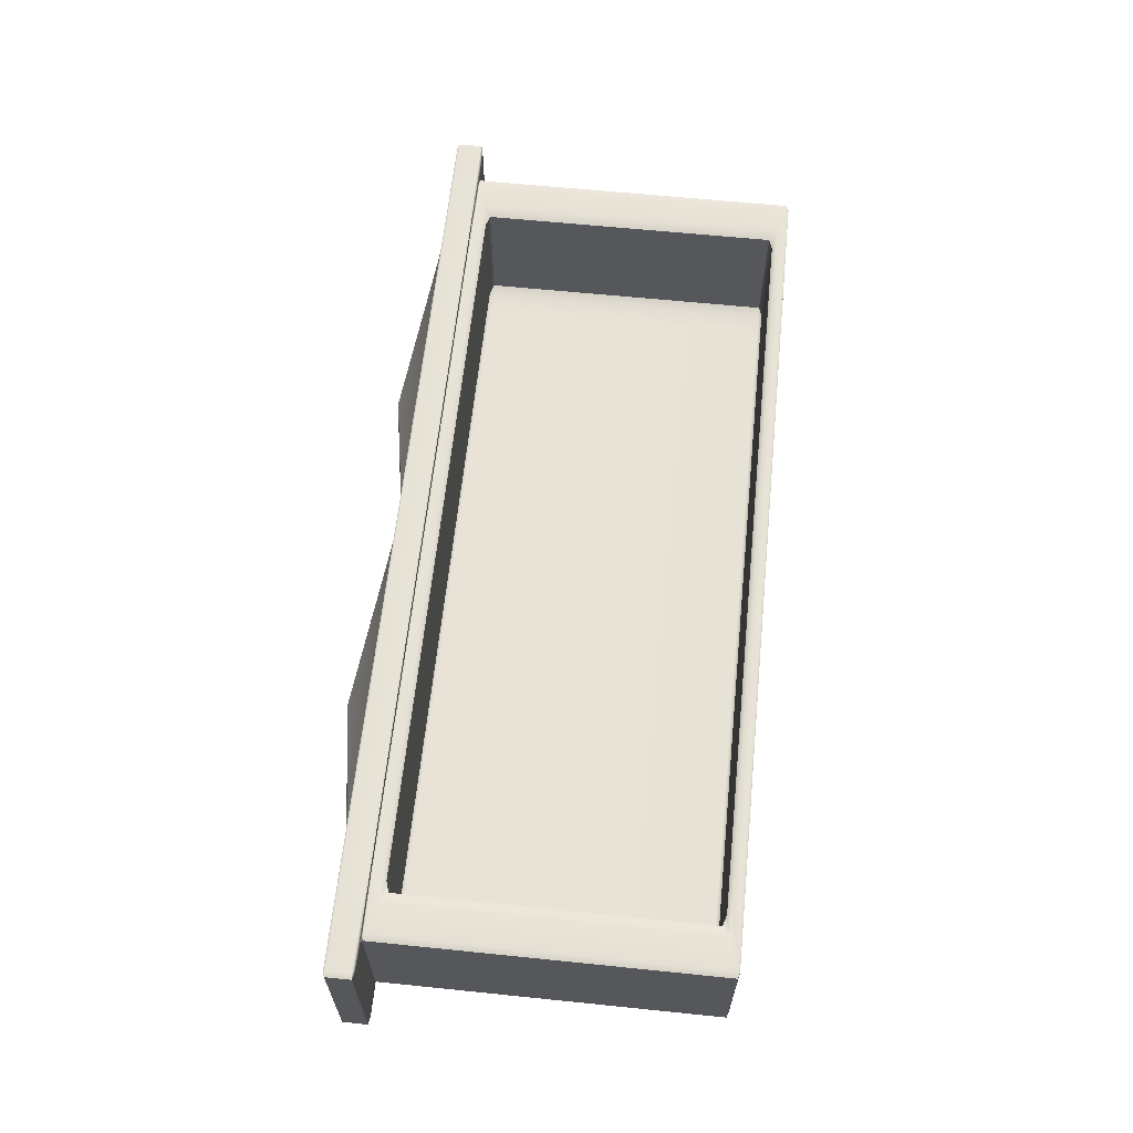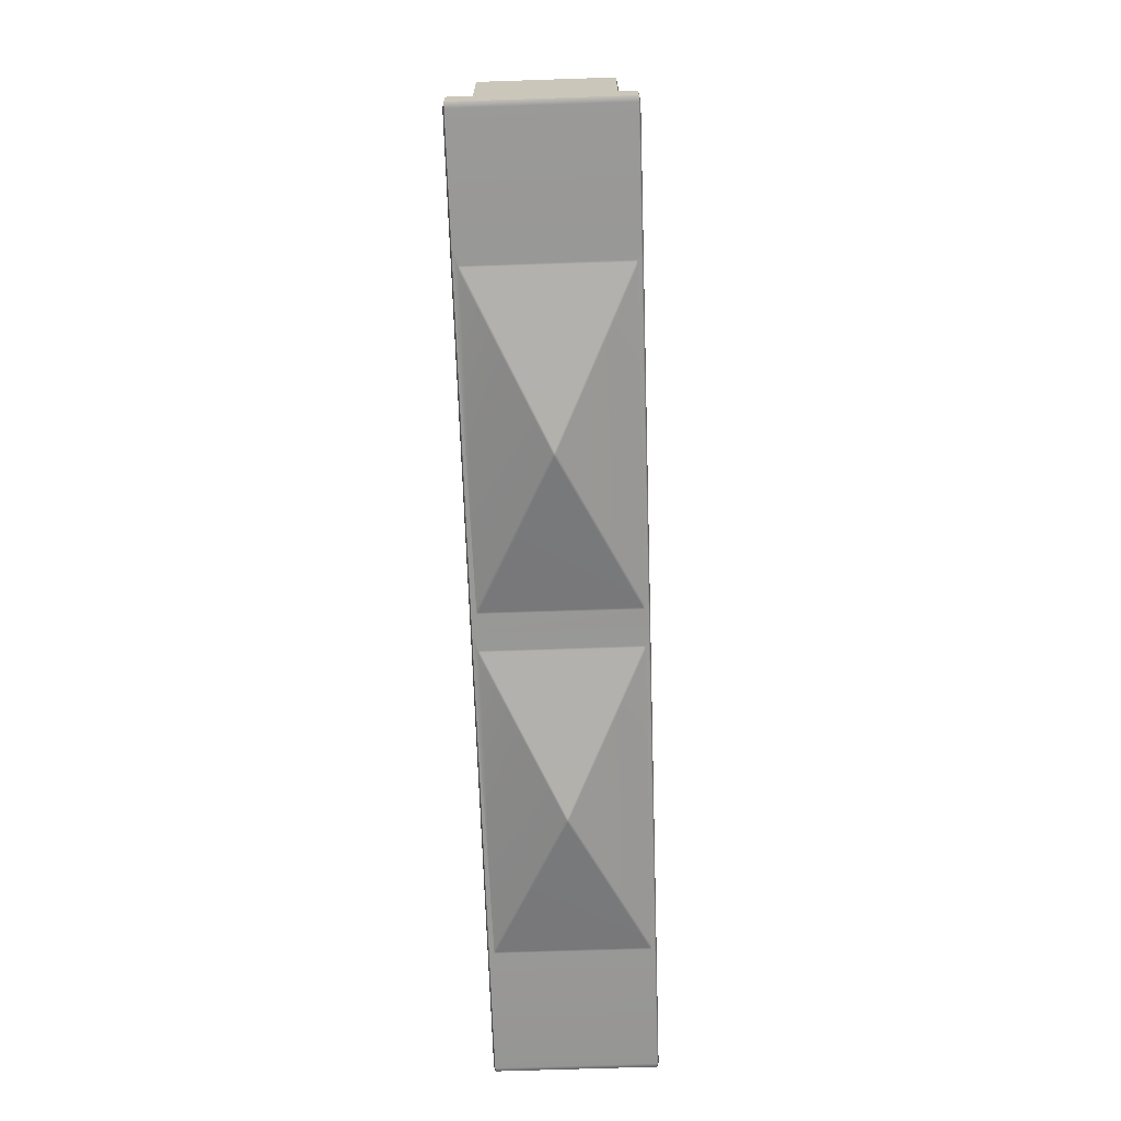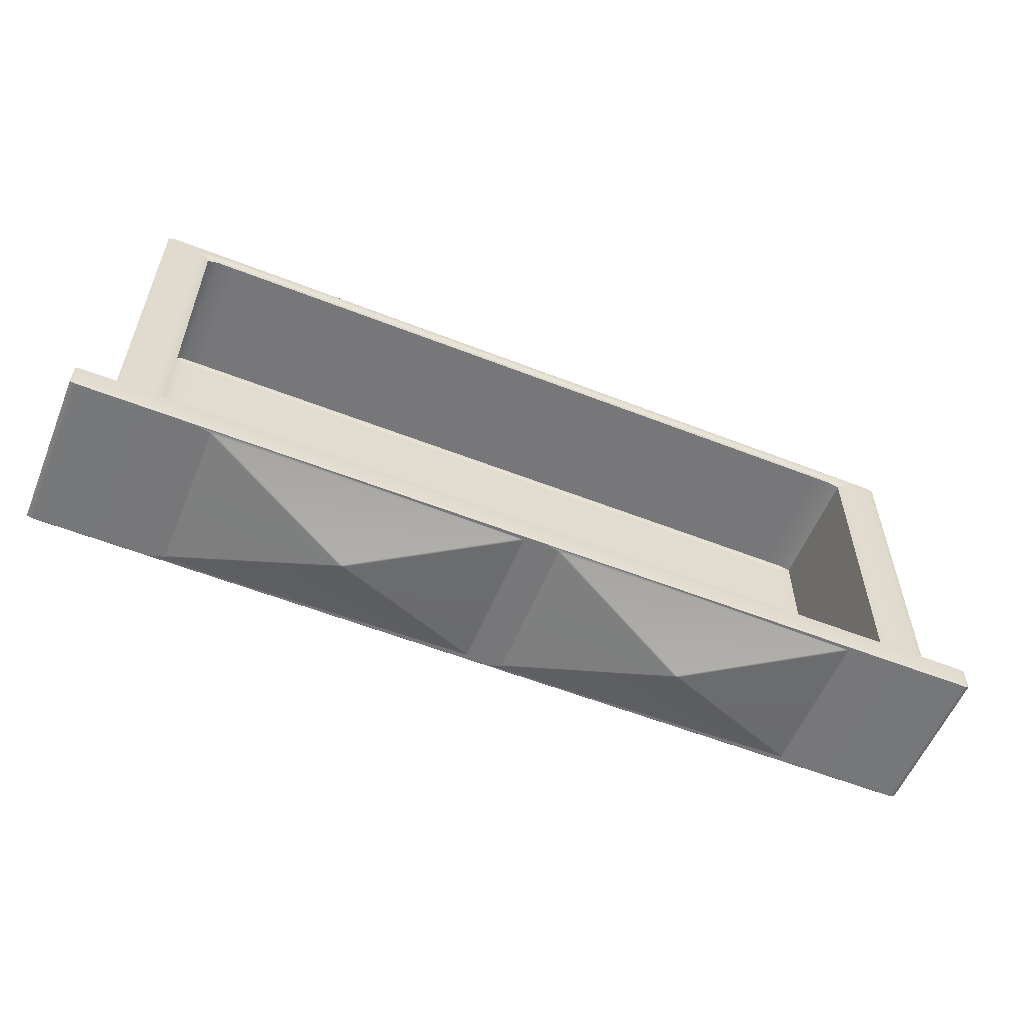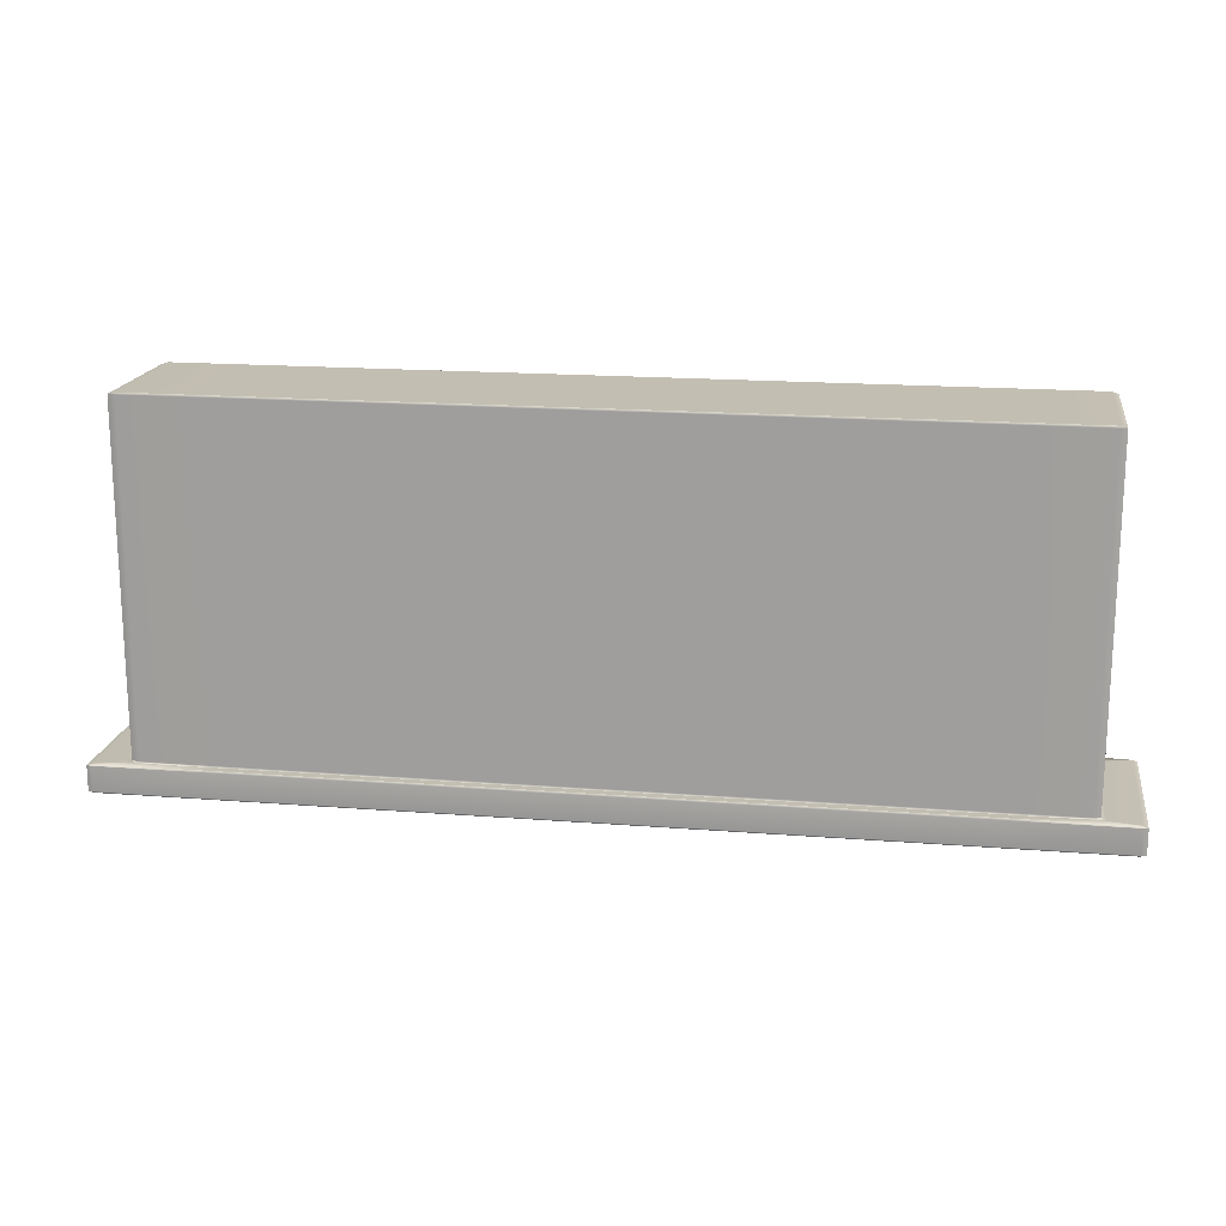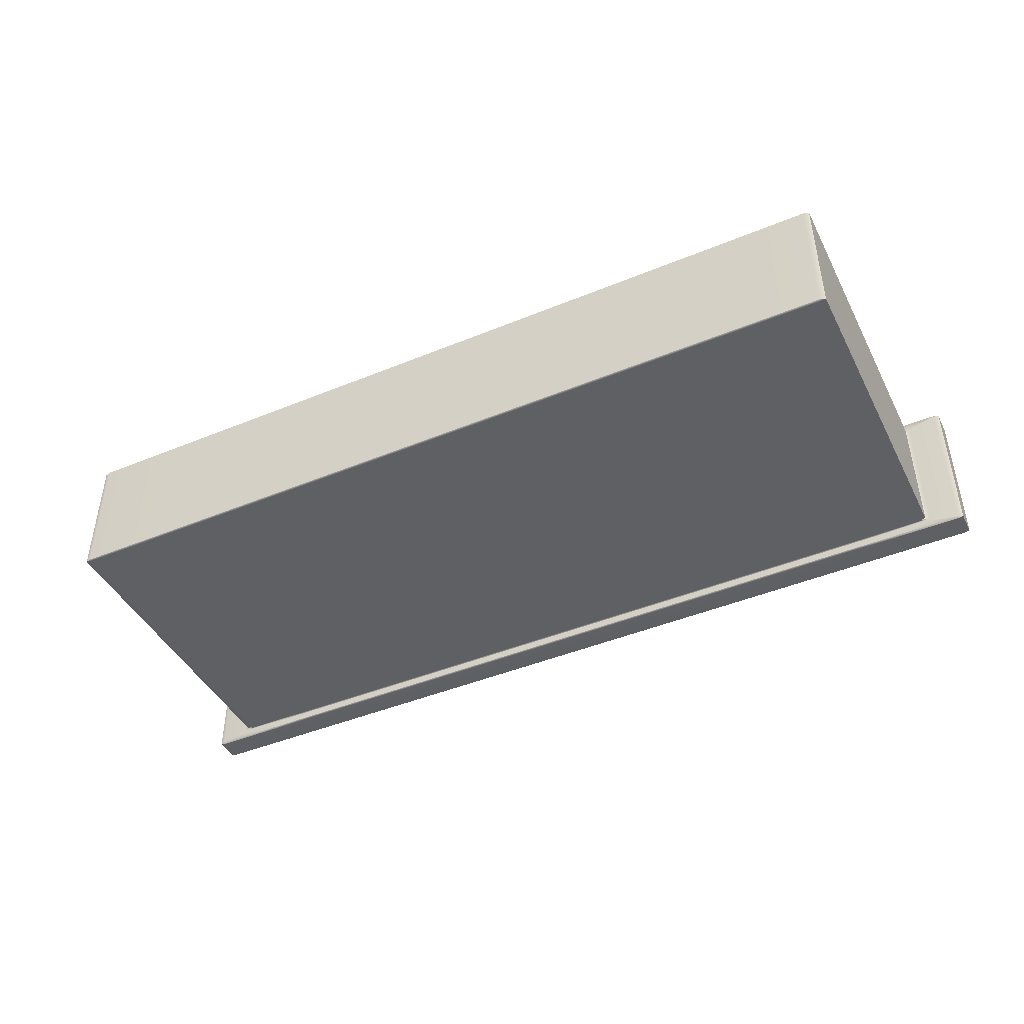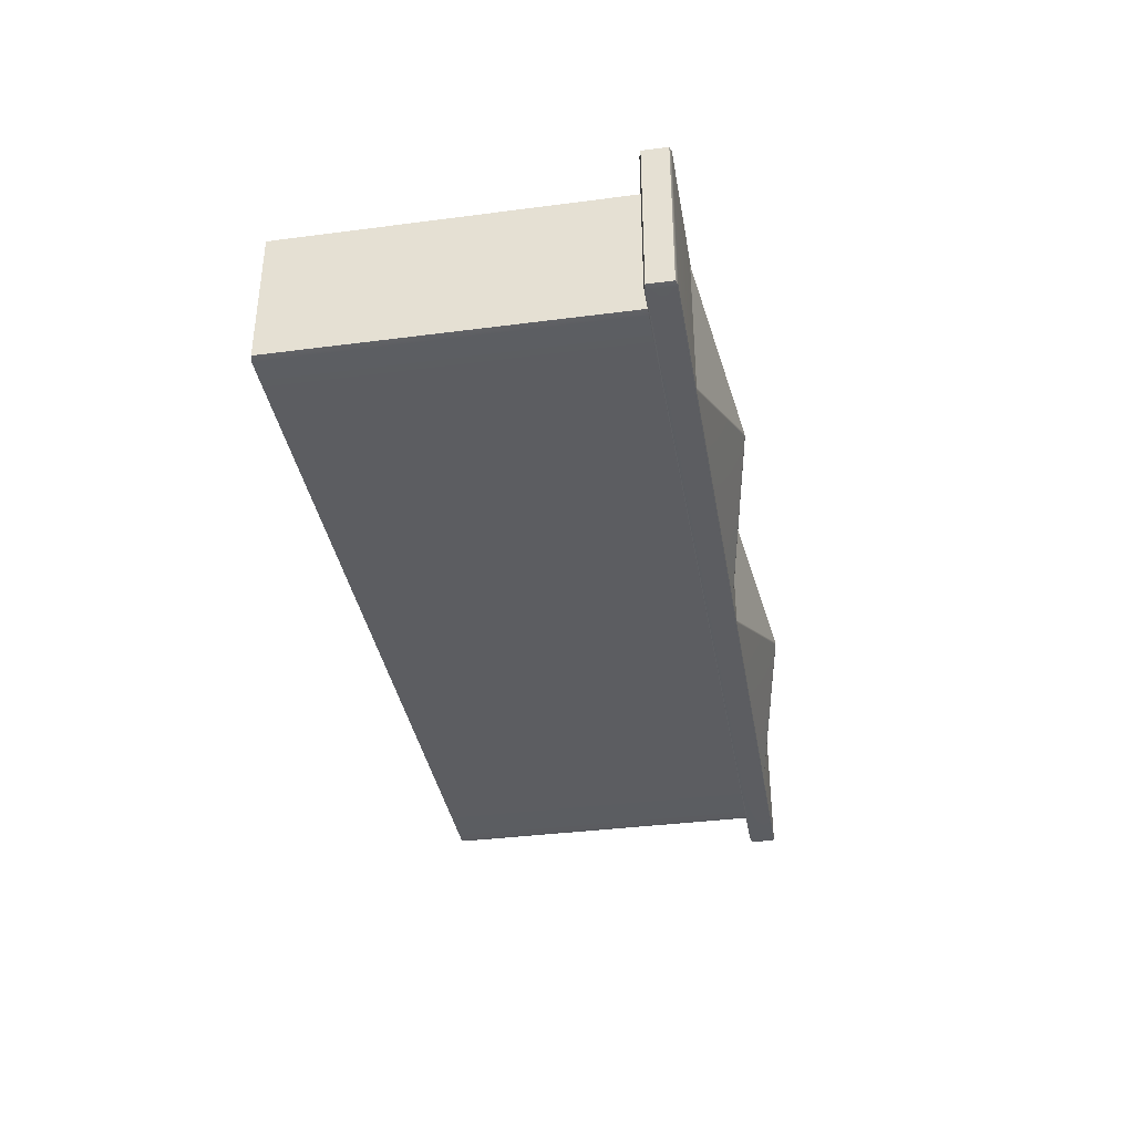
<metadata>
{"format":"obj","ext":"obj","renderer":"f3d","projection":"perspective","resolution":1024,"background":"white","views":[{"elev":62.7,"azim":95.9,"up":"+Z"},{"elev":-68.4,"azim":-88.1,"up":"+Y"},{"elev":-57.2,"azim":-22.2,"up":"+Y"},{"elev":17.3,"azim":-171.0,"up":"+Y"},{"elev":-44.1,"azim":-154.2,"up":"+Z"},{"elev":-36.6,"azim":-80.4,"up":"+Z"}]}
</metadata>
<code>
o DresserDrawer_219_1
v -1.148 -0.3841 0.3499
v -1.148 -0.3694 0.3499
v -1.148 -0.3694 0.4446
v -1.148 -0.3841 0.4446
v -1.078 -0.3841 0.349
v -1.078 -0.3694 0.349
v -1.145 -0.3694 0.349
v -1.145 -0.3841 0.349
v -0.867 -0.3841 0.349
v -0.867 -0.3694 0.349
v -0.6565 -0.3841 0.349
v -0.6565 -0.3694 0.349
v -0.5893 -0.3841 0.349
v -0.5893 -0.3694 0.349
v -1.145 -0.3692 0.3492
v -1.078 -0.3684 0.3499
v -1.141 -0.3684 0.3499
v -0.5893 -0.3851 0.3499
v -0.5863 -0.3841 0.3499
v -0.6565 -0.3851 0.3499
v -1.078 -0.3851 0.3499
v -1.145 -0.3851 0.3499
v -0.867 -0.3851 0.3499
v -1.147 -0.3692 0.3499
v -0.867 -0.3684 0.3499
v -0.6565 -0.3684 0.3499
v -0.5893 -0.3692 0.3492
v -0.5938 -0.3684 0.3499
v -0.5869 -0.3692 0.3499
v -0.5863 -0.3694 0.3499
v -0.6565 -0.3841 0.4454
v -0.6565 -0.3694 0.4454
v -0.5893 -0.3694 0.4454
v -0.5893 -0.3841 0.4454
v -0.867 -0.3841 0.4454
v -0.867 -0.3694 0.4454
v -1.078 -0.3841 0.4454
v -1.078 -0.3694 0.4454
v -1.145 -0.3841 0.4454
v -1.145 -0.3694 0.4454
v -0.5893 -0.3692 0.4452
v -0.5931 -0.3684 0.4446
v -0.6565 -0.3684 0.4446
v -1.145 -0.3851 0.4446
v -1.078 -0.3851 0.4446
v -0.6565 -0.3851 0.4446
v -0.5893 -0.3851 0.4446
v -0.5863 -0.3841 0.4446
v -0.867 -0.3851 0.4446
v -1.147 -0.3692 0.4446
v -1.145 -0.3692 0.4452
v -0.5863 -0.3694 0.4446
v -0.5869 -0.3692 0.4446
v -1.141 -0.3684 0.4446
v -1.078 -0.3684 0.4446
v -0.867 -0.3684 0.4446
v -0.8565 -0.3851 0.4425
v -0.8553 -0.3851 0.4416
v -0.8553 -0.3851 0.3537
v -0.8563 -0.3851 0.3527
v -0.8537 -0.3851 0.353
v -0.6698 -0.3851 0.353
v -0.6671 -0.3851 0.3527
v -0.6682 -0.3851 0.3537
v -0.7617 -0.4033 0.3968
v -0.7603 -0.4034 0.3976
v -0.8777 -0.3851 0.3527
v -0.8804 -0.3851 0.353
v -1.064 -0.3851 0.353
v -1.067 -0.3851 0.3527
v -1.067 -0.3851 0.4425
v -1.066 -0.3851 0.3537
v -1.066 -0.3851 0.4416
v -0.8787 -0.3851 0.3537
v -0.9723 -0.4033 0.3968
v -0.9708 -0.4034 0.3976
v -0.8775 -0.3851 0.4425
v -0.8804 -0.3851 0.4423
v -1.064 -0.3851 0.4423
v -0.9723 -0.4033 0.3984
v -0.8787 -0.3851 0.4416
v -0.9738 -0.4034 0.3976
v -0.667 -0.3851 0.4425
v -0.6698 -0.3851 0.4423
v -0.8537 -0.3851 0.4423
v -0.7617 -0.4033 0.3984
v -0.6682 -0.3851 0.4416
v -0.7632 -0.4034 0.3976
v -0.5893 -0.3684 0.351
v -0.5893 -0.3684 0.4436
v -1.078 -0.1648 0.4383
v -1.078 -0.1648 0.3562
v -0.867 -0.1647 0.3562
v -0.867 -0.1647 0.4383
v -0.6565 -0.1647 0.3562
v -0.6565 -0.1647 0.4383
v -0.6131 -0.1647 0.3562
v -0.6131 -0.1647 0.4383
v -1.121 -0.1647 0.4383
v -1.121 -0.1647 0.3562
v -1.078 -0.3676 0.4392
v -1.078 -0.3684 0.4399
v -1.123 -0.3684 0.4399
v -1.121 -0.3676 0.4392
v -0.867 -0.3676 0.4392
v -0.867 -0.3619 0.4392
v -1.078 -0.3619 0.4392
v -0.867 -0.3684 0.4399
v -0.6565 -0.3676 0.4392
v -0.6565 -0.3684 0.4399
v -0.6134 -0.3676 0.4392
v -0.6109 -0.3684 0.4399
v -1.103 -0.3619 0.4392
v -0.6312 -0.3619 0.4392
v -0.6312 -0.1716 0.4392
v -0.6134 -0.1659 0.4392
v -0.6565 -0.1716 0.4392
v -0.6565 -0.1659 0.4392
v -0.6097 -0.1659 0.4382
v -0.867 -0.1659 0.4392
v -1.078 -0.1659 0.4392
v -1.121 -0.1659 0.4392
v -1.124 -0.1659 0.4382
v -1.124 -0.3676 0.4382
v -0.6097 -0.3676 0.4382
v -1.103 -0.1716 0.4392
v -1.078 -0.1716 0.4392
v -0.867 -0.1716 0.4392
v -1.09 -0.1737 0.4375
v -1.096 -0.1758 0.4375
v -1.078 -0.1737 0.4375
v -0.867 -0.1737 0.4375
v -0.6565 -0.1737 0.4375
v -0.6444 -0.1737 0.4375
v -0.6378 -0.1758 0.4375
v -1.096 -0.3576 0.4375
v -1.09 -0.3597 0.4375
v -0.6378 -0.3576 0.4375
v -0.6444 -0.3597 0.4375
v -1.078 -0.3597 0.4375
v -0.867 -0.3597 0.4375
v -0.6565 -0.3597 0.4375
v -0.6565 -0.3619 0.4392
v -1.123 -0.3684 0.3546
v -1.078 -0.3684 0.3546
v -0.867 -0.3684 0.3546
v -0.6565 -0.3684 0.3546
v -0.6117 -0.3684 0.3546
v -1.145 -0.3684 0.3509
v -1.127 -0.3684 0.3556
v -1.121 -0.3676 0.3552
v -1.124 -0.3676 0.3562
v -0.6072 -0.3684 0.3558
v -0.6097 -0.3676 0.3564
v -0.6072 -0.3684 0.4389
v -0.6142 -0.3676 0.3552
v -1.127 -0.3684 0.4389
v -1.145 -0.3684 0.4436
v -1.078 -0.3597 0.3615
v -0.867 -0.3597 0.3615
v -1.09 -0.3597 0.3615
v -0.6565 -0.3597 0.3615
v -0.6444 -0.3597 0.3615
v -0.6097 -0.1659 0.3564
v -0.867 -0.3676 0.3552
v -0.867 -0.1659 0.3552
v -1.078 -0.1659 0.3552
v -1.078 -0.3676 0.3552
v -1.121 -0.1659 0.3552
v -0.6565 -0.3676 0.3552
v -0.6565 -0.1659 0.3552
v -0.6142 -0.1659 0.3552
v -1.124 -0.1659 0.3562
v -0.867 -0.1737 0.3615
v -1.078 -0.1737 0.3615
v -0.6565 -0.1737 0.3615
v -0.6444 -0.1737 0.3615
v -1.09 -0.1737 0.3615
v -0.6378 -0.3576 0.3615
v -0.6378 -0.1758 0.3615
v -1.09 -0.3576 0.3598
v -1.09 -0.1758 0.3598
v -1.078 -0.1758 0.3598
v -1.078 -0.3576 0.3598
v -0.867 -0.1758 0.3598
v -0.867 -0.3576 0.3598
v -0.6565 -0.1758 0.3598
v -0.6565 -0.3576 0.3598
v -0.6444 -0.1758 0.3598
v -0.6444 -0.3576 0.3598
v -1.096 -0.1758 0.3615
v -1.096 -0.3576 0.3615
f 1 3 2
f 1 4 3
f 5 7 6
f 5 8 7
f 9 5 6
f 9 6 10
f 11 9 10
f 11 10 12
f 13 11 12
f 13 12 14
f 15 6 7
f 15 16 6
f 16 10 6
f 16 15 17
f 11 13 18
f 13 19 18
f 11 18 20
f 9 11 20
f 8 5 21
f 8 21 22
f 1 8 22
f 5 23 21
f 9 20 23
f 5 9 23
f 1 7 8
f 2 15 7
f 1 2 7
f 2 24 15
f 16 25 10
f 25 12 10
f 25 26 12
f 26 27 12
f 27 26 28
f 12 27 14
f 14 27 29
f 14 29 30
f 13 14 30
f 13 30 19
f 31 33 32
f 31 34 33
f 35 31 32
f 35 32 36
f 37 35 36
f 37 36 38
f 39 37 38
f 39 38 40
f 41 32 33
f 42 32 41
f 32 42 43
f 43 36 32
f 37 39 44
f 39 4 44
f 37 44 45
f 35 37 45
f 34 31 46
f 34 46 47
f 48 34 47
f 31 49 46
f 35 45 49
f 31 35 49
f 3 39 40
f 3 4 39
f 40 50 3
f 40 51 50
f 48 33 34
f 48 52 33
f 52 41 33
f 52 53 41
f 51 55 54
f 55 51 38
f 56 55 38
f 56 38 36
f 43 56 36
f 38 51 40
f 57 59 58
f 59 57 60
f 60 57 23
f 23 57 49
f 23 61 60
f 61 59 60
f 23 62 61
f 23 63 62
f 63 23 20
f 64 62 63
f 64 65 62
f 64 66 65
f 67 21 23
f 21 67 68
f 21 68 69
f 21 69 70
f 70 71 21
f 72 71 70
f 69 72 70
f 71 72 73
f 21 71 45
f 21 45 44
f 21 44 22
f 74 68 67
f 74 75 68
f 74 76 75
f 45 77 49
f 77 45 78
f 78 45 79
f 79 45 71
f 80 78 79
f 77 23 49
f 23 77 67
f 67 77 81
f 78 81 77
f 67 81 74
f 76 74 81
f 76 78 80
f 76 81 78
f 75 76 80
f 75 80 82
f 73 79 71
f 73 80 79
f 73 82 80
f 82 73 72
f 82 69 75
f 82 72 69
f 75 69 68
f 49 83 46
f 83 49 84
f 84 49 85
f 85 49 57
f 86 84 85
f 83 20 46
f 20 83 63
f 63 83 87
f 84 87 83
f 63 87 64
f 66 64 87
f 66 84 86
f 66 87 84
f 88 66 86
f 88 65 66
f 58 85 57
f 58 86 85
f 58 88 86
f 88 58 59
f 88 61 65
f 88 59 61
f 65 61 62
f 48 30 52
f 48 19 30
f 30 89 52
f 89 30 29
f 52 89 90
f 52 90 53
f 47 19 48
f 47 18 19
f 18 46 20
f 18 47 46
f 91 93 92
f 91 94 93
f 94 95 93
f 94 96 95
f 96 97 95
f 96 98 97
f 99 91 92
f 99 92 100
f 101 103 102
f 101 104 103
f 105 101 102
f 106 101 105
f 106 107 101
f 107 104 101
f 105 102 108
f 109 105 108
f 109 108 110
f 111 109 110
f 111 110 112
f 107 113 104
f 114 109 111
f 115 114 111
f 115 111 116
f 117 115 116
f 117 116 118
f 98 118 116
f 119 98 116
f 98 96 118
f 96 120 118
f 96 94 120
f 94 121 120
f 94 91 121
f 91 122 121
f 91 99 122
f 122 99 123
f 123 104 122
f 123 124 104
f 125 119 116
f 125 116 111
f 126 121 122
f 126 127 121
f 127 120 121
f 127 128 120
f 128 118 120
f 128 117 118
f 113 122 104
f 113 126 122
f 129 127 126
f 129 126 130
f 129 131 127
f 131 128 127
f 131 132 128
f 132 117 128
f 132 133 117
f 133 115 117
f 133 134 115
f 135 115 134
f 136 126 113
f 136 130 126
f 136 113 137
f 135 114 115
f 135 138 114
f 138 139 114
f 113 140 137
f 113 107 140
f 141 140 107
f 141 107 106
f 142 141 106
f 142 106 143
f 143 139 142
f 143 114 139
f 114 143 109
f 143 105 109
f 143 106 105
f 144 16 17
f 144 145 16
f 145 25 16
f 145 146 25
f 146 26 25
f 146 147 26
f 147 28 26
f 147 148 28
f 149 144 17
f 149 17 15
f 149 15 24
f 149 150 144
f 151 144 150
f 151 150 152
f 153 28 148
f 148 154 153
f 154 155 153
f 153 155 90
f 153 90 89
f 153 89 28
f 154 125 155
f 28 89 29
f 28 29 27
f 148 156 154
f 102 54 55
f 102 103 54
f 108 102 55
f 108 55 56
f 110 108 56
f 110 56 43
f 112 110 43
f 112 43 42
f 54 103 157
f 124 157 103
f 124 150 157
f 157 150 149
f 157 149 158
f 54 157 158
f 124 152 150
f 54 158 50
f 54 50 51
f 124 103 104
f 90 112 42
f 90 42 41
f 90 41 53
f 90 155 112
f 111 112 155
f 111 155 125
f 4 22 44
f 4 1 22
f 140 160 159
f 140 141 160
f 137 140 159
f 137 159 161
f 141 162 160
f 141 142 162
f 142 163 162
f 142 139 163
f 125 164 119
f 125 154 164
f 3 24 2
f 24 3 149
f 149 3 158
f 158 3 50
f 165 167 166
f 165 168 167
f 168 169 167
f 168 151 169
f 170 165 166
f 170 166 171
f 156 170 171
f 156 171 172
f 168 165 146
f 168 146 145
f 145 151 168
f 165 147 146
f 165 170 147
f 145 144 151
f 148 170 156
f 148 147 170
f 92 166 167
f 92 93 166
f 93 171 166
f 93 95 171
f 172 171 95
f 167 100 92
f 173 100 169
f 167 169 100
f 172 95 97
f 164 172 97
f 164 156 172
f 152 173 169
f 152 169 151
f 164 154 156
f 152 123 173
f 152 124 123
f 99 173 123
f 99 100 173
f 97 119 164
f 97 98 119
f 132 175 174
f 132 131 175
f 133 132 174
f 133 174 176
f 134 133 176
f 134 176 177
f 131 178 175
f 131 129 178
f 138 180 179
f 138 135 180
f 134 180 135
f 134 177 180
f 181 183 182
f 181 184 183
f 184 185 183
f 184 186 185
f 186 187 185
f 186 188 187
f 188 189 187
f 188 190 189
f 186 184 159
f 186 159 160
f 188 186 160
f 188 160 162
f 162 190 188
f 182 183 175
f 182 175 178
f 178 191 182
f 181 182 191
f 187 189 177
f 180 177 189
f 187 177 176
f 185 187 176
f 185 176 174
f 183 174 175
f 183 185 174
f 189 179 180
f 189 190 179
f 179 190 163
f 162 163 190
f 181 191 192
f 192 161 181
f 161 184 181
f 161 159 184
f 130 192 191
f 130 136 192
f 130 191 178
f 130 178 129
f 163 138 179
f 163 139 138
f 192 137 161
f 192 136 137

</code>
